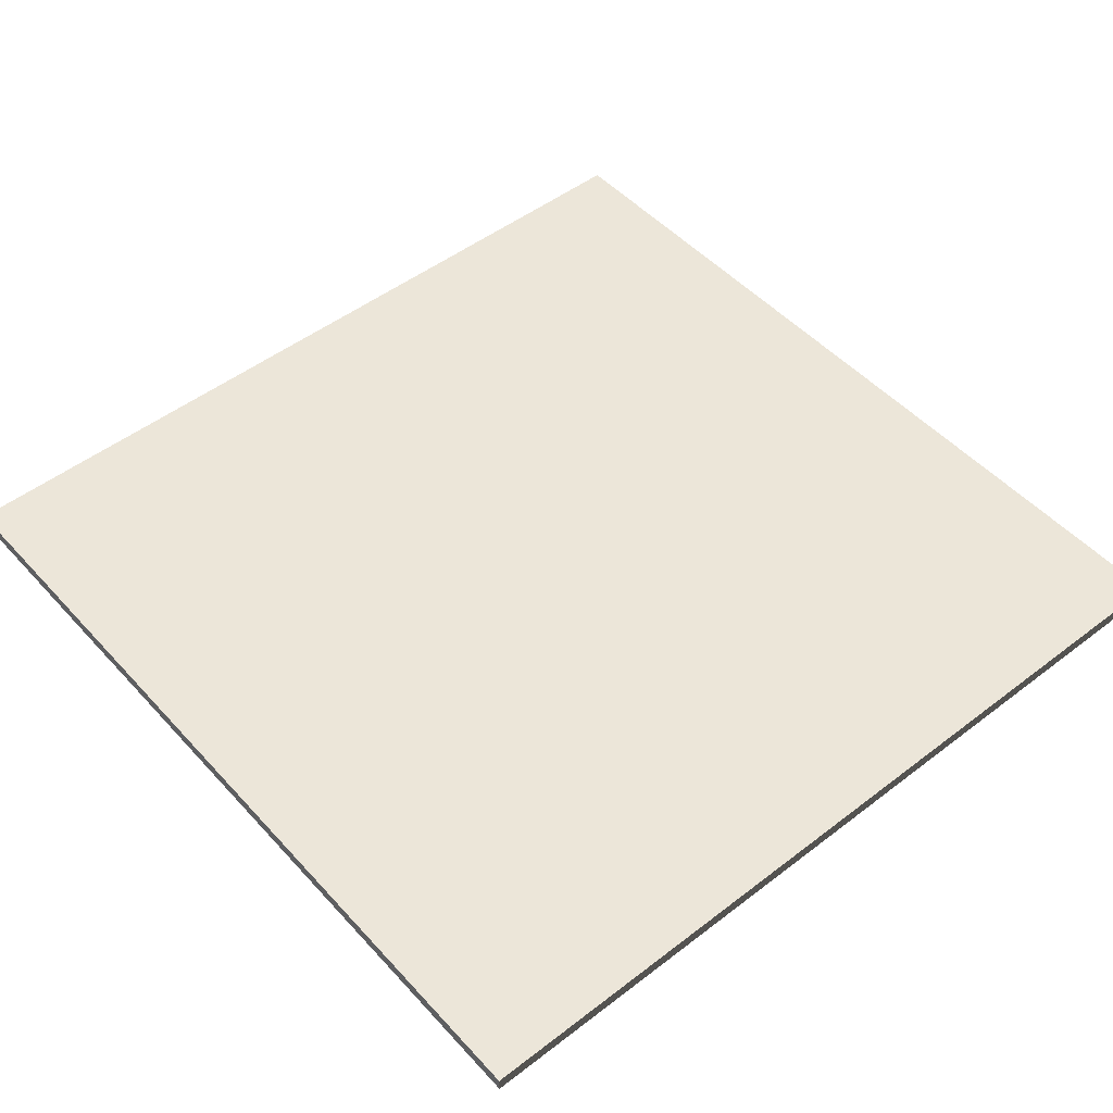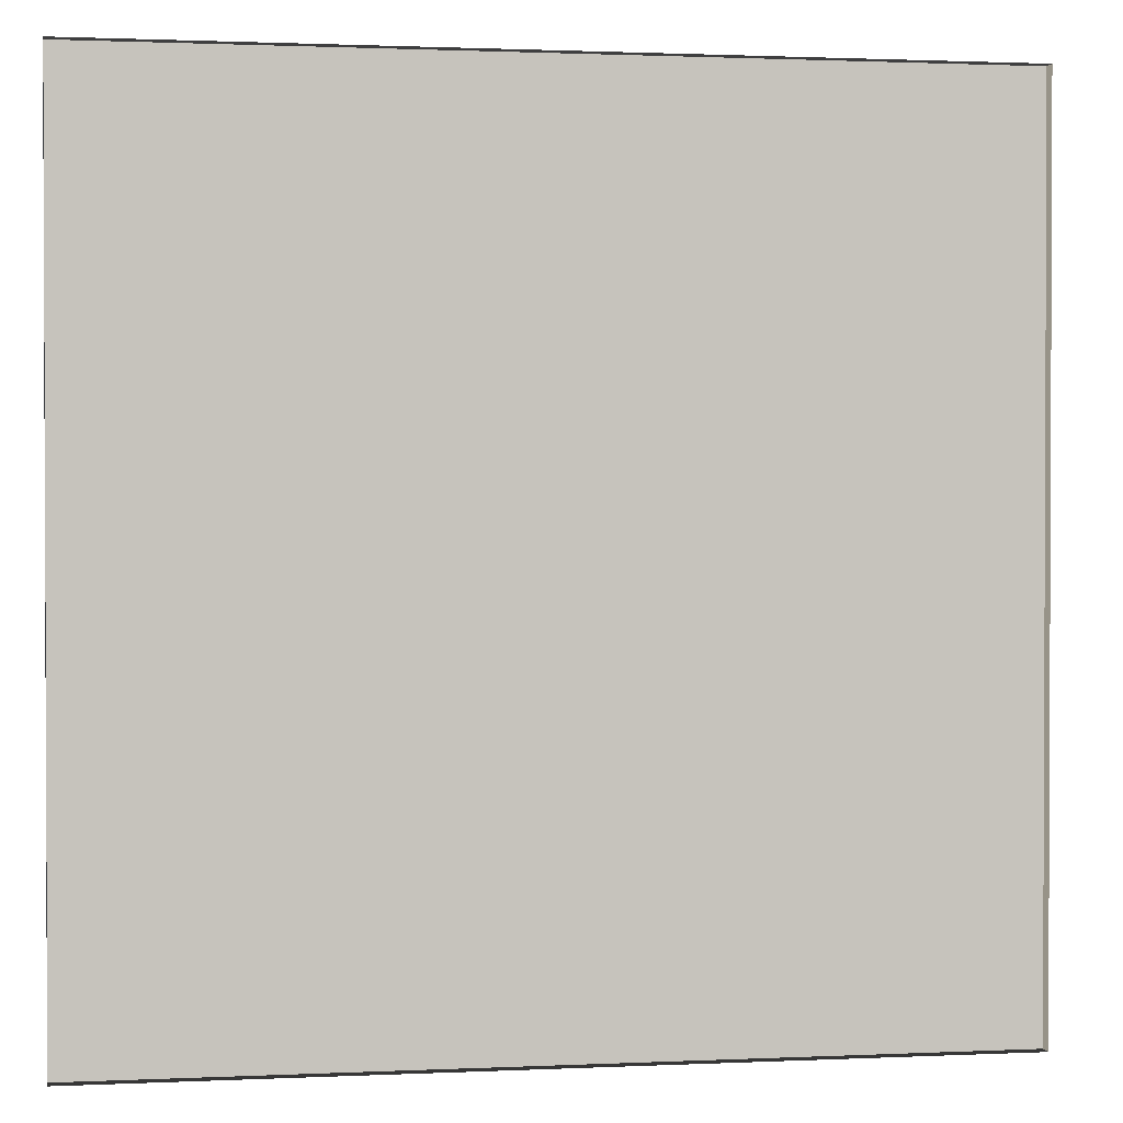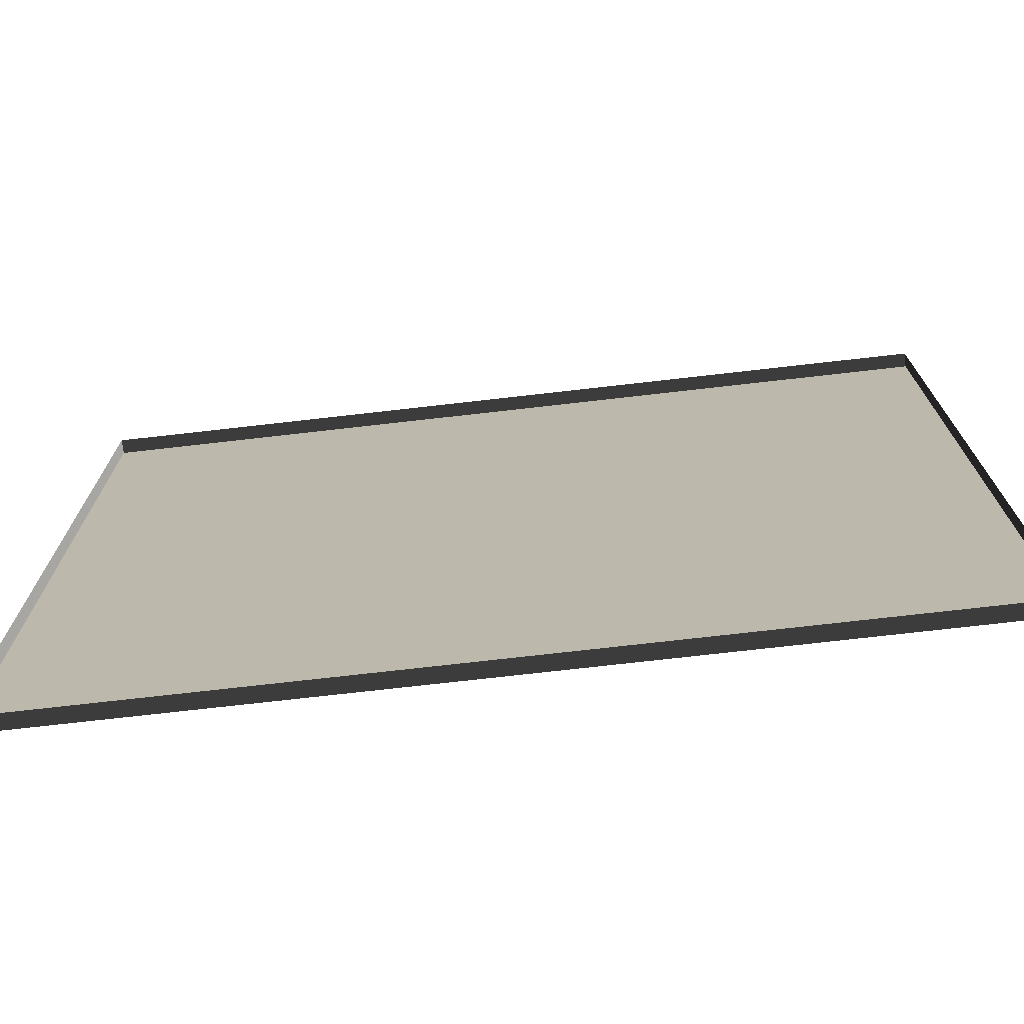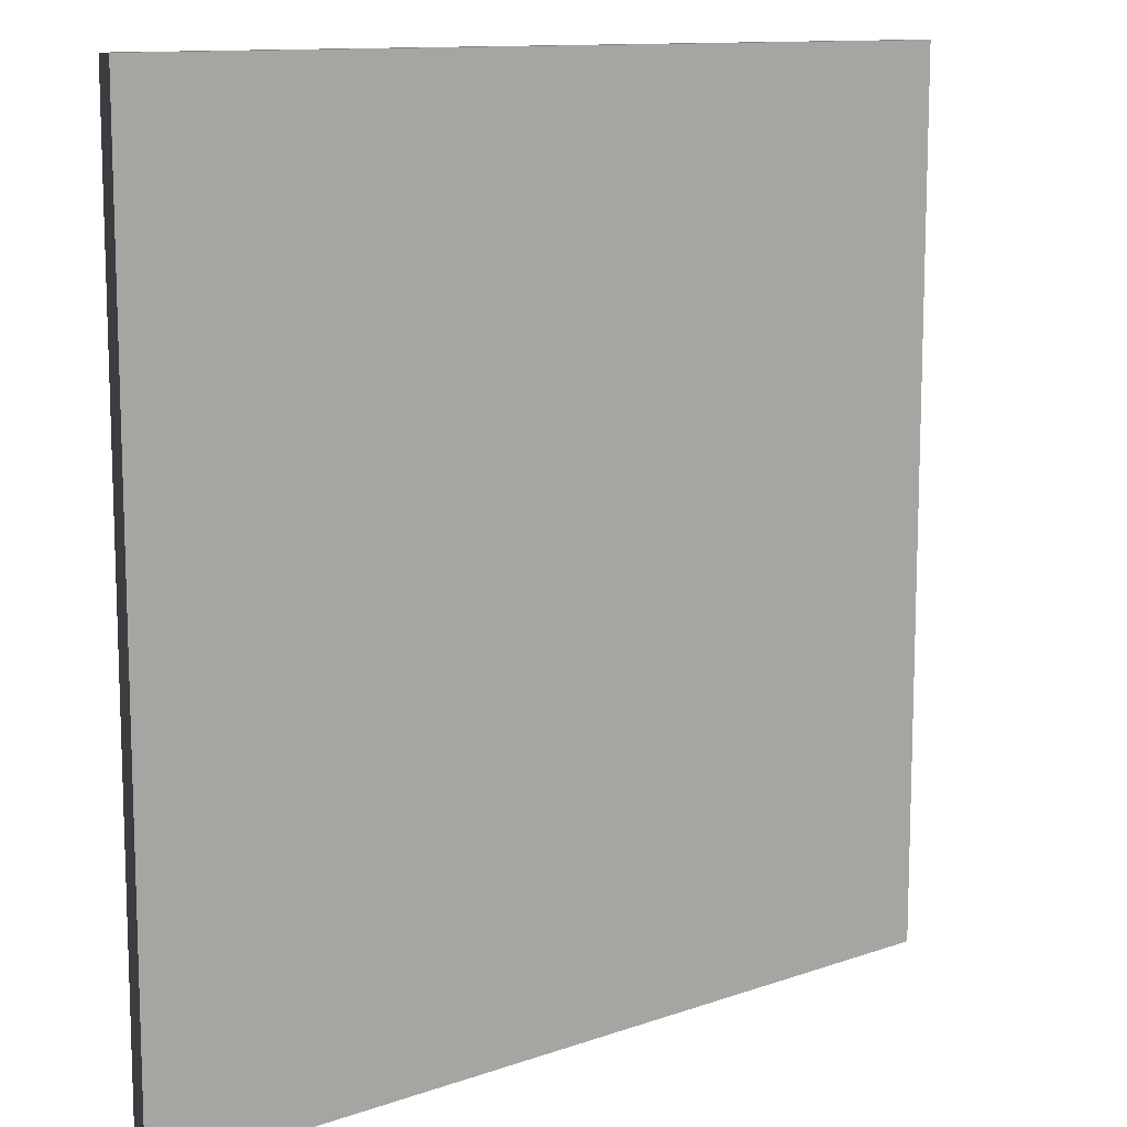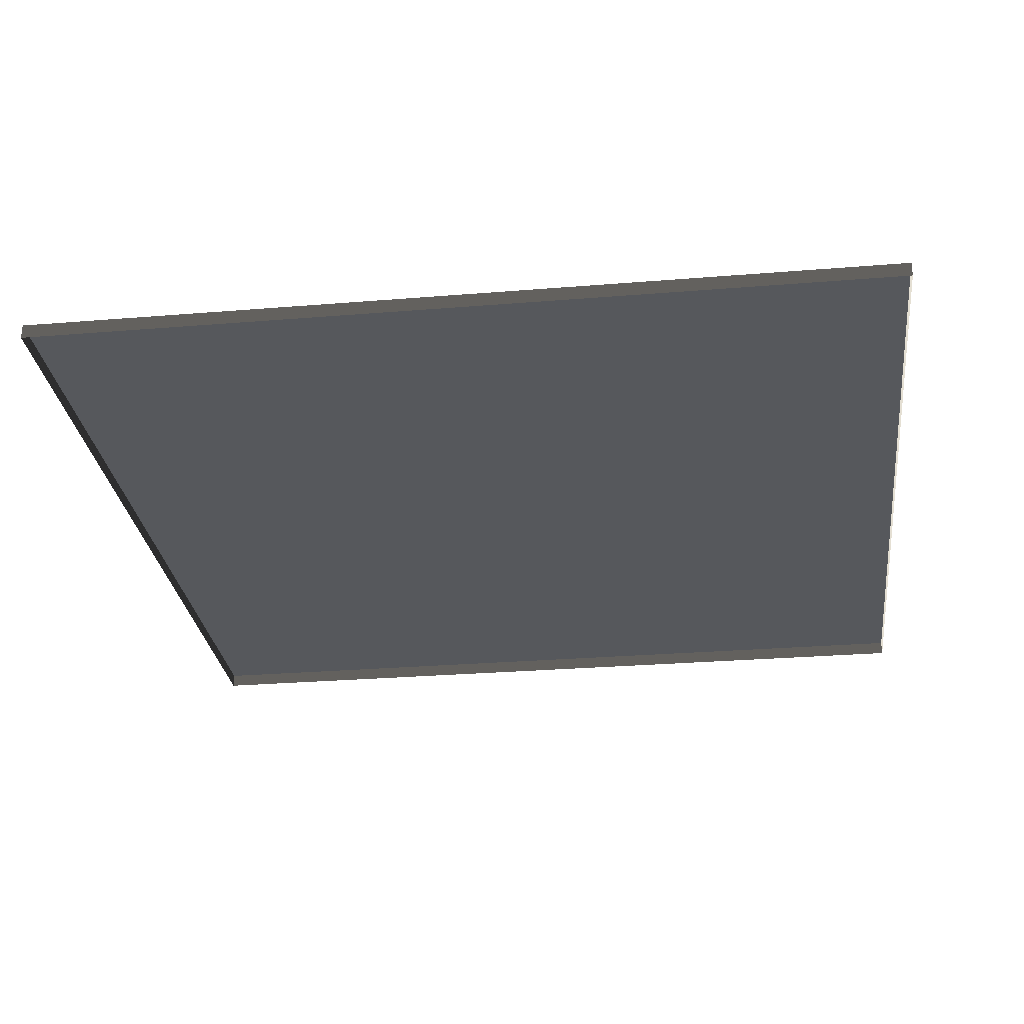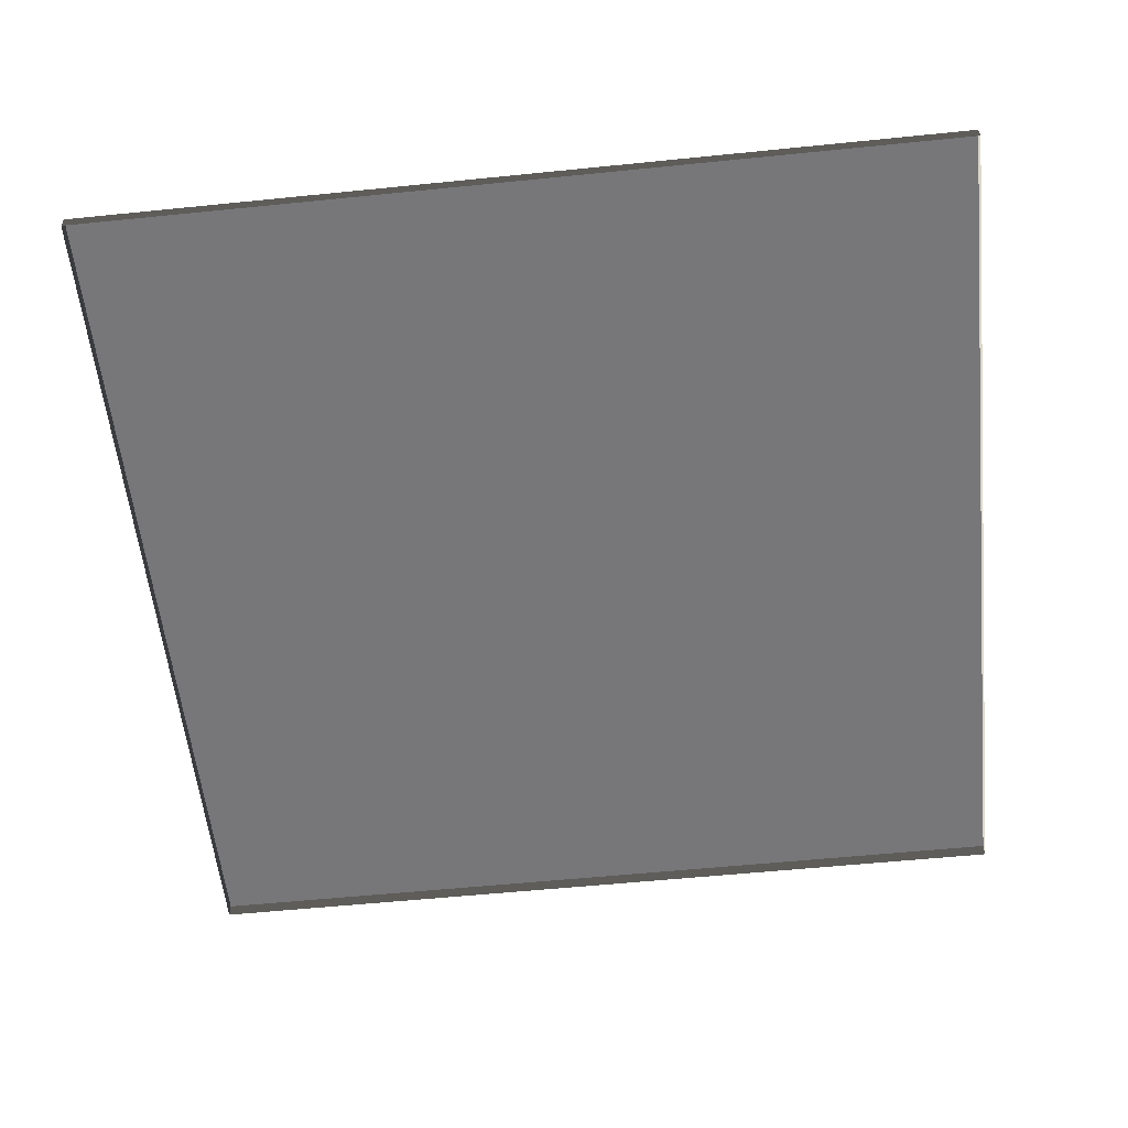
<metadata>
{"format":"obj","ext":"obj","renderer":"f3d","projection":"perspective","resolution":1024,"background":"white","views":[{"elev":49.5,"azim":49.7,"up":"+Y"},{"elev":1.3,"azim":-9.5,"up":"+Z"},{"elev":-74.0,"azim":6.5,"up":"+Z"},{"elev":11.6,"azim":139.9,"up":"+Z"},{"elev":-28.2,"azim":7.1,"up":"+Y"},{"elev":-57.2,"azim":-174.0,"up":"+Y"}]}
</metadata>
<code>
v 3 -5.033e-06 -1.161e-06
v -3.827e-08 0.05 -7.027e-07
v -3.626e-08 -5.033e-06 -7.027e-07
v 3 0.05 -1.161e-06
v 3 -5.444e-06 3
v 2.235e-07 0.04999 3
v 3 0.04999 3
v 2.259e-07 -5.444e-06 3
v 2.259e-07 -5.444e-06 3
v -3.827e-08 0.05 -7.027e-07
v 2.235e-07 0.04999 3
v -3.626e-08 -5.033e-06 -7.027e-07
v 3 0.04999 3
v 3 -5.033e-06 -1.161e-06
v 3 -5.444e-06 3
v 3 0.05 -1.161e-06
v 2.235e-07 0.04999 3
v 3 0.05 -1.161e-06
v 3 0.04999 3
v -3.827e-08 0.05 -7.027e-07
g floor_3x3m_17_10984_469
f 1 3 2
f 2 4 1
f 5 7 6
f 6 8 5
f 9 11 10
f 10 12 9
f 13 15 14
f 14 16 13
f 17 19 18
f 18 20 17

</code>
